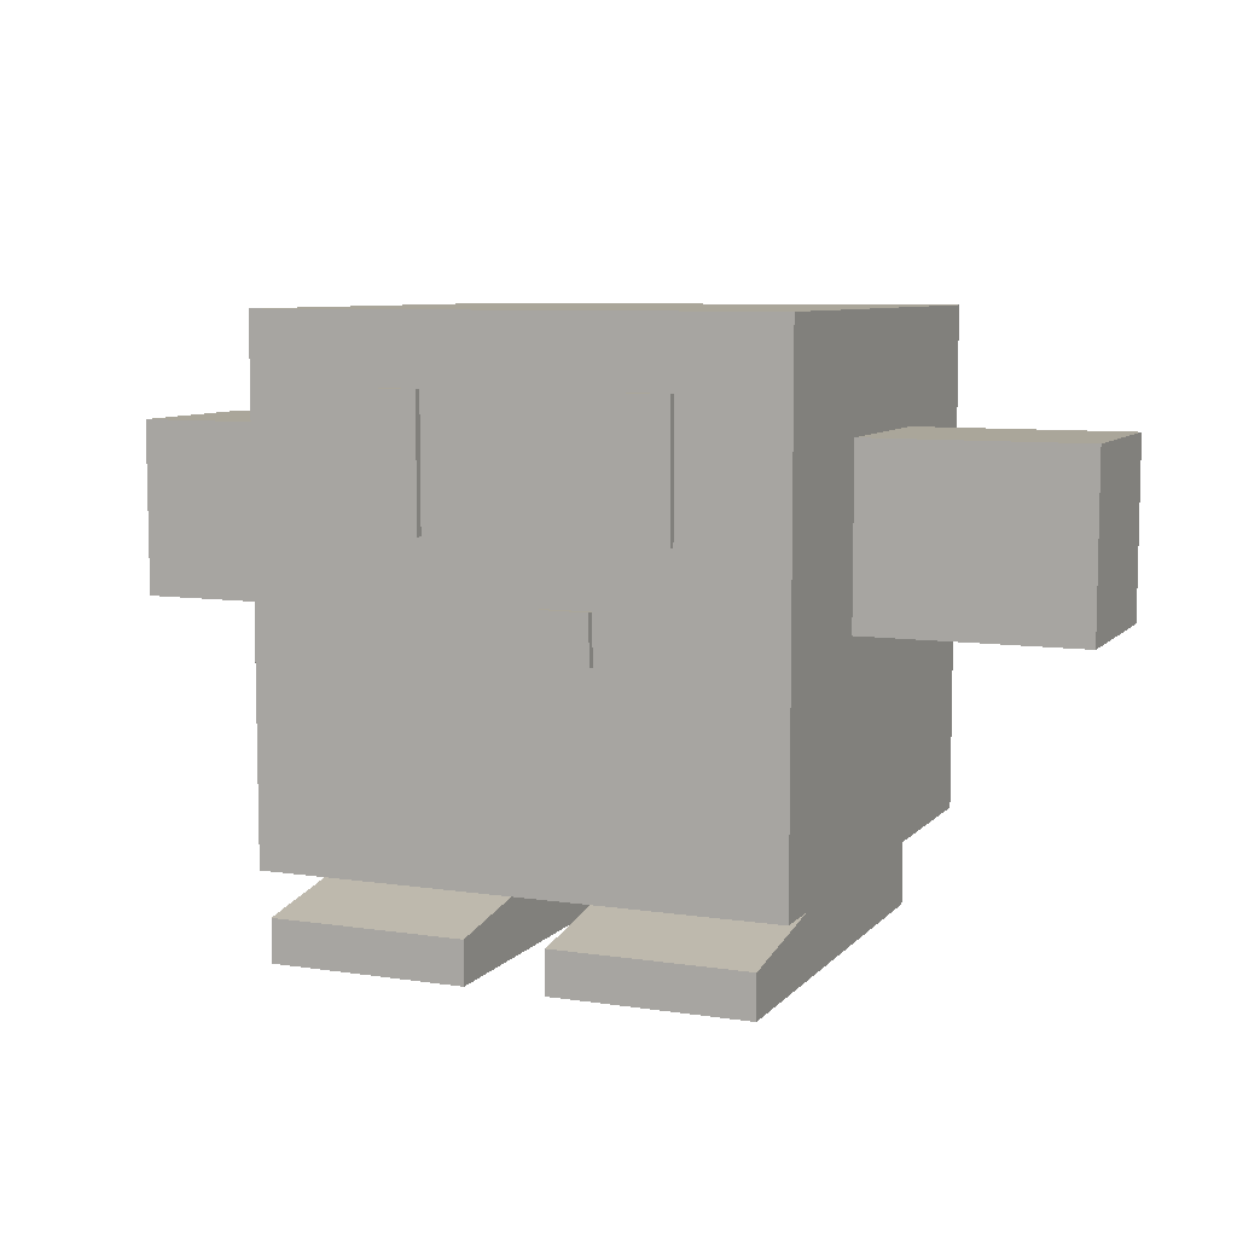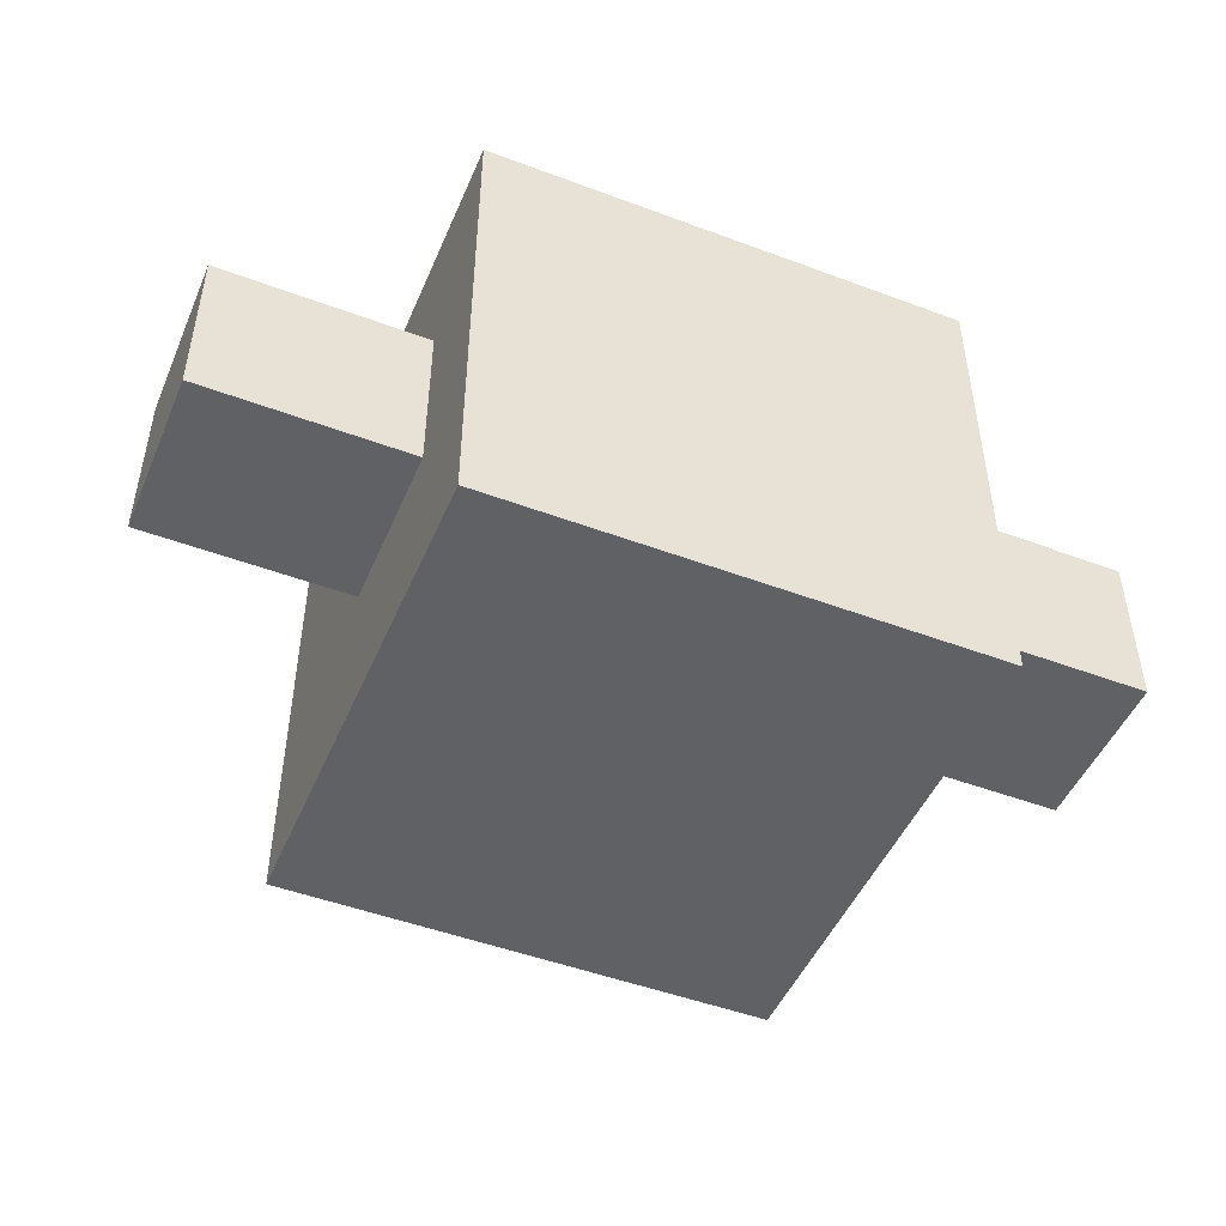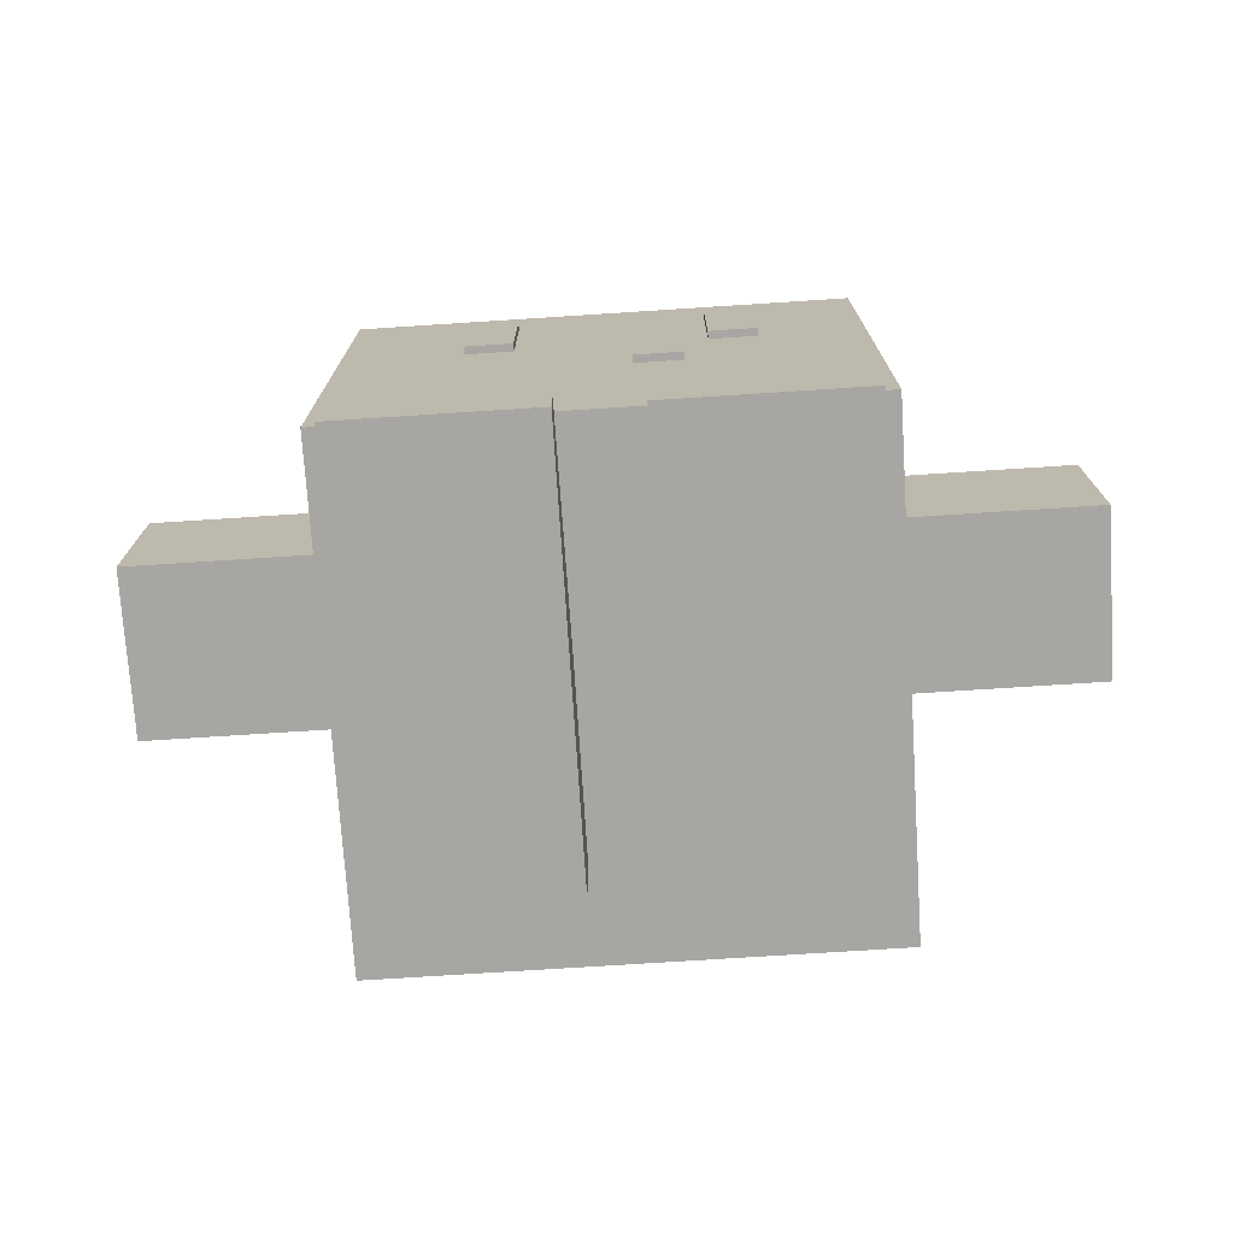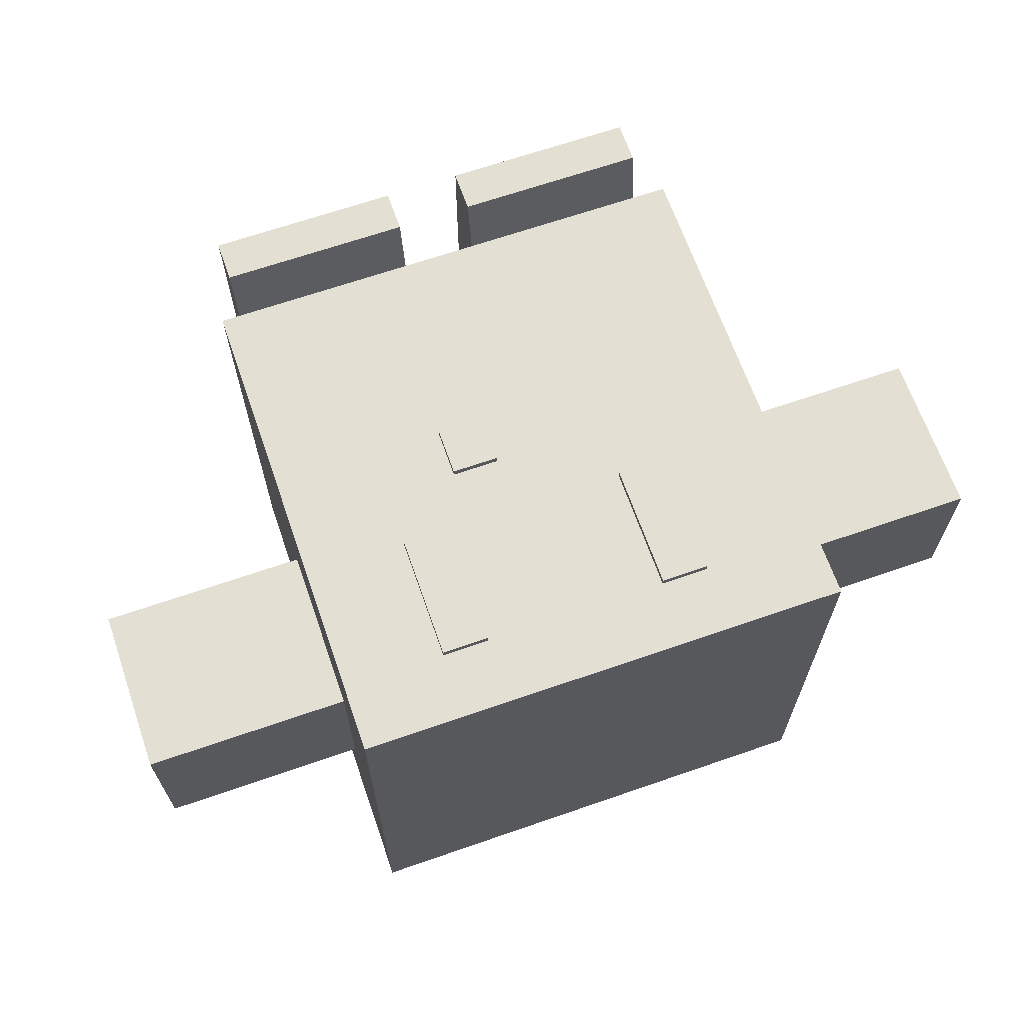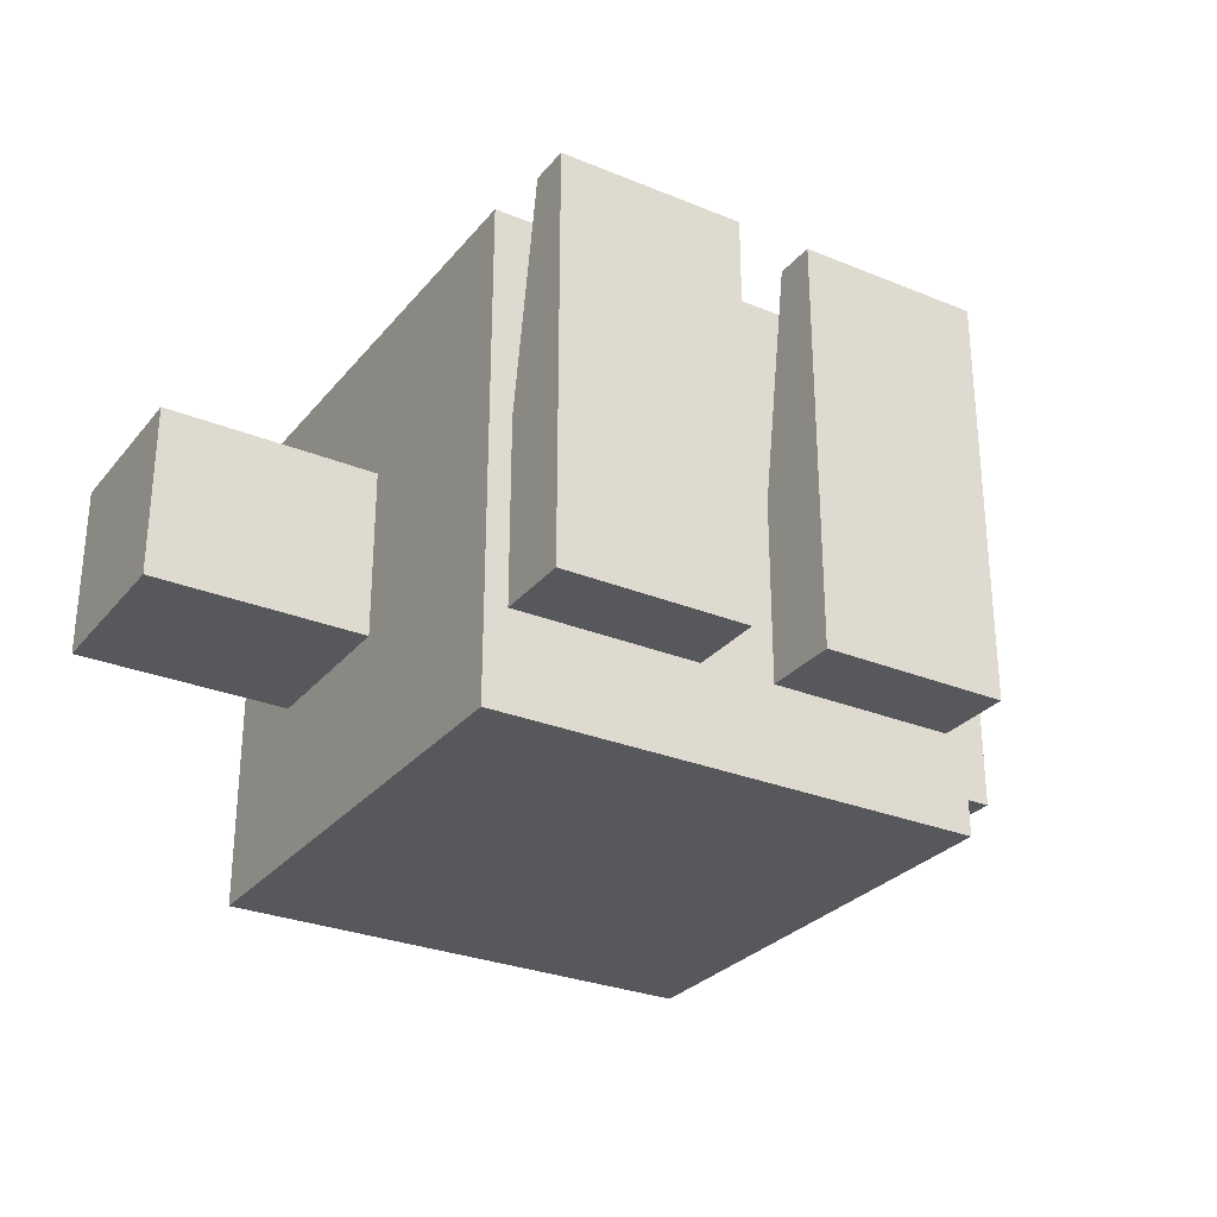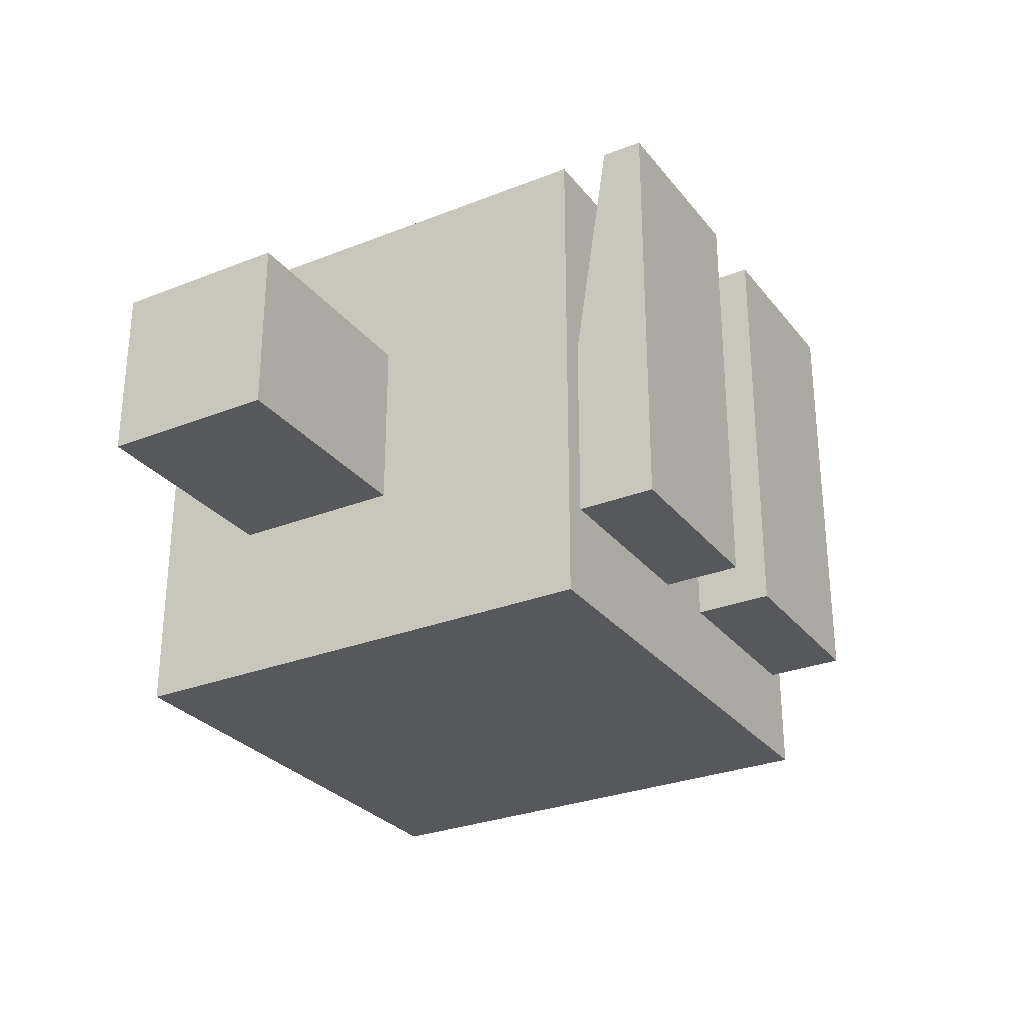
<metadata>
{"format":"obj","ext":"obj","renderer":"f3d","projection":"perspective","resolution":1024,"background":"white","views":[{"elev":7.8,"azim":22.7,"up":"+Y"},{"elev":-48.4,"azim":157.3,"up":"+Z"},{"elev":-74.1,"azim":3.7,"up":"+Y"},{"elev":66.4,"azim":160.8,"up":"+Z"},{"elev":-28.8,"azim":-31.4,"up":"+Z"},{"elev":-28.8,"azim":-59.5,"up":"+Z"}]}
</metadata>
<code>
o player
v 0.8752 1.186 0.3444
v 0.8752 1.186 0.3444
v 0.8752 1.186 0.3444
v 0.8752 1.875 0.3444
v 0.8752 1.875 0.3444
v 0.8752 1.875 0.3444
v 0.8752 1.186 -0.3444
v 0.8752 1.186 -0.3444
v 0.8752 1.186 -0.3444
v 0.8752 1.875 -0.3444
v 0.8752 1.875 -0.3444
v 0.8752 1.875 -0.3444
v 1.85 1.186 0.3444
v 1.85 1.186 0.3444
v 1.85 1.186 0.3444
v 1.85 1.875 0.3444
v 1.85 1.875 0.3444
v 1.85 1.875 0.3444
v 1.85 1.186 -0.3444
v 1.85 1.186 -0.3444
v 1.85 1.186 -0.3444
v 1.85 1.875 -0.3444
v 1.85 1.875 -0.3444
v 1.85 1.875 -0.3444
v 1 2.313 -1
v 1 2.313 -1
v 1 2.313 -1
v 1 0.3126 -1
v 1 0.3126 -1
v 1 0.3126 -1
v 1 2.313 1
v 1 2.313 1
v 1 2.313 1
v 1 0.3126 1
v 1 0.3126 1
v 1 0.3126 1
v -1 2.313 -1
v -1 2.313 -1
v -1 2.313 -1
v -1 0.3126 -1
v -1 0.3126 -1
v -1 0.3126 -1
v -1 2.313 1
v -1 2.313 1
v -1 2.313 1
v -1 0.3126 1
v -1 0.3126 1
v -1 0.3126 1
v -0.9098 -0.001427 1.077
v -0.9098 -0.001427 1.077
v -0.9098 -0.001427 1.077
v -0.9098 0.1656 1.077
v -0.9098 0.1656 1.077
v -0.9098 0.1656 1.077
v -0.9098 -0.001427 -0.6121
v -0.9098 -0.001427 -0.6121
v -0.9098 -0.001427 -0.6121
v -0.9098 0.4295 -0.6121
v -0.9098 0.4295 -0.6121
v -0.9098 0.4295 -0.6121
v -0.1496 -0.001426 1.077
v -0.1496 -0.001426 1.077
v -0.1496 -0.001426 1.077
v -0.1496 0.1656 1.077
v -0.1496 0.1656 1.077
v -0.1496 0.1656 1.077
v -0.1496 -0.001426 -0.6121
v -0.1496 -0.001426 -0.6121
v -0.1496 -0.001426 -0.6121
v -0.1496 0.4295 -0.6121
v -0.1496 0.4295 -0.6121
v -0.1496 0.4295 -0.6121
v 0.1578 -0.001426 1.077
v 0.1578 -0.001426 1.077
v 0.1578 -0.001426 1.077
v 0.1578 0.1656 1.077
v 0.1578 0.1656 1.077
v 0.1578 0.1656 1.077
v 0.1578 -0.001426 -0.6121
v 0.1578 -0.001426 -0.6121
v 0.1578 -0.001426 -0.6121
v 0.1578 0.4295 -0.6121
v 0.1578 0.4295 -0.6121
v 0.1578 0.4295 -0.6121
v 0.9181 -0.001426 1.077
v 0.9181 -0.001426 1.077
v 0.9181 -0.001426 1.077
v 0.9181 0.1656 1.077
v 0.9181 0.1656 1.077
v 0.9181 0.1656 1.077
v 0.9181 -0.001427 -0.6121
v 0.9181 -0.001427 -0.6121
v 0.9181 -0.001427 -0.6121
v 0.9181 0.4295 -0.6121
v 0.9181 0.4295 -0.6121
v 0.9181 0.4295 -0.6121
v -1.864 1.186 0.3444
v -1.864 1.186 0.3444
v -1.864 1.186 0.3444
v -1.864 1.875 0.3444
v -1.864 1.875 0.3444
v -1.864 1.875 0.3444
v -1.864 1.186 -0.3444
v -1.864 1.186 -0.3444
v -1.864 1.186 -0.3444
v -1.864 1.875 -0.3444
v -1.864 1.875 -0.3444
v -1.864 1.875 -0.3444
v -0.8891 1.186 0.3444
v -0.8891 1.186 0.3444
v -0.8891 1.186 0.3444
v -0.8891 1.875 0.3444
v -0.8891 1.875 0.3444
v -0.8891 1.875 0.3444
v -0.8891 1.186 -0.3444
v -0.8891 1.186 -0.3444
v -0.8891 1.186 -0.3444
v -0.8891 1.875 -0.3444
v -0.8891 1.875 -0.3444
v -0.8891 1.875 -0.3444
v 0.1125 1.127 1.03
v 0.1125 1.127 1.03
v 0.1125 1.127 1.03
v 0.1125 1.316 1.03
v 0.1125 1.316 1.03
v 0.1125 1.316 1.03
v 0.1125 1.127 0.9479
v 0.1125 1.127 0.9479
v 0.1125 1.127 0.9479
v 0.1125 1.316 0.9479
v 0.1125 1.316 0.9479
v 0.1125 1.316 0.9479
v 0.3011 1.127 1.03
v 0.3011 1.127 1.03
v 0.3011 1.127 1.03
v 0.3011 1.316 1.03
v 0.3011 1.316 1.03
v 0.3011 1.316 1.03
v 0.3011 1.127 0.9479
v 0.3011 1.127 0.9479
v 0.3011 1.127 0.9479
v 0.3011 1.316 0.9479
v 0.3011 1.316 0.9479
v 0.3011 1.316 0.9479
v 0.4017 1.543 1.03
v 0.4017 1.543 1.03
v 0.4017 1.543 1.03
v 0.4017 2.046 1.03
v 0.4017 2.046 1.03
v 0.4017 2.046 1.03
v 0.4017 1.543 0.9479
v 0.4017 1.543 0.9479
v 0.4017 1.543 0.9479
v 0.4017 2.046 0.9479
v 0.4017 2.046 0.9479
v 0.4017 2.046 0.9479
v 0.5903 1.543 1.03
v 0.5903 1.543 1.03
v 0.5903 1.543 1.03
v 0.5903 2.046 1.03
v 0.5903 2.046 1.03
v 0.5903 2.046 1.03
v 0.5903 1.543 0.9479
v 0.5903 1.543 0.9479
v 0.5903 1.543 0.9479
v 0.5903 2.046 0.9479
v 0.5903 2.046 0.9479
v 0.5903 2.046 0.9479
v -0.5249 1.543 1.03
v -0.5249 1.543 1.03
v -0.5249 1.543 1.03
v -0.5249 2.046 1.03
v -0.5249 2.046 1.03
v -0.5249 2.046 1.03
v -0.5249 1.543 0.9479
v -0.5249 1.543 0.9479
v -0.5249 1.543 0.9479
v -0.5249 2.046 0.9479
v -0.5249 2.046 0.9479
v -0.5249 2.046 0.9479
v -0.3363 1.543 1.03
v -0.3363 1.543 1.03
v -0.3363 1.543 1.03
v -0.3363 2.046 1.03
v -0.3363 2.046 1.03
v -0.3363 2.046 1.03
v -0.3363 1.543 0.9479
v -0.3363 1.543 0.9479
v -0.3363 1.543 0.9479
v -0.3363 2.046 0.9479
v -0.3363 2.046 0.9479
v -0.3363 2.046 0.9479
f 6 9 3
f 10 19 7
f 24 15 21
f 16 1 13
f 20 2 8
f 11 17 23
f 38 32 26
f 31 46 34
f 45 42 48
f 29 47 41
f 27 36 30
f 37 28 40
f 54 57 51
f 58 67 55
f 69 66 63
f 64 49 61
f 68 50 56
f 59 65 71
f 78 81 75
f 82 91 79
f 93 90 87
f 88 73 85
f 92 74 80
f 83 89 95
f 102 105 99
f 106 115 103
f 120 111 117
f 112 97 109
f 116 98 104
f 107 113 119
f 6 12 9
f 10 22 19
f 24 18 15
f 16 4 1
f 20 14 2
f 11 5 17
f 38 44 32
f 31 43 46
f 45 39 42
f 29 35 47
f 27 33 36
f 37 25 28
f 54 60 57
f 58 70 67
f 69 72 66
f 64 52 49
f 68 62 50
f 59 53 65
f 78 84 81
f 82 94 91
f 93 96 90
f 88 76 73
f 92 86 74
f 83 77 89
f 102 108 105
f 106 118 115
f 120 114 111
f 112 100 97
f 116 110 98
f 107 101 113
f 126 129 123
f 130 139 127
f 144 135 141
f 136 121 133
f 140 122 128
f 131 137 143
f 126 132 129
f 130 142 139
f 144 138 135
f 136 124 121
f 140 134 122
f 131 125 137
f 150 153 147
f 154 163 151
f 168 159 165
f 160 145 157
f 164 146 152
f 155 161 167
f 150 156 153
f 154 166 163
f 168 162 159
f 160 148 145
f 164 158 146
f 155 149 161
f 174 177 171
f 178 187 175
f 192 183 189
f 184 169 181
f 188 170 176
f 179 185 191
f 174 180 177
f 178 190 187
f 192 186 183
f 184 172 169
f 188 182 170
f 179 173 185

</code>
